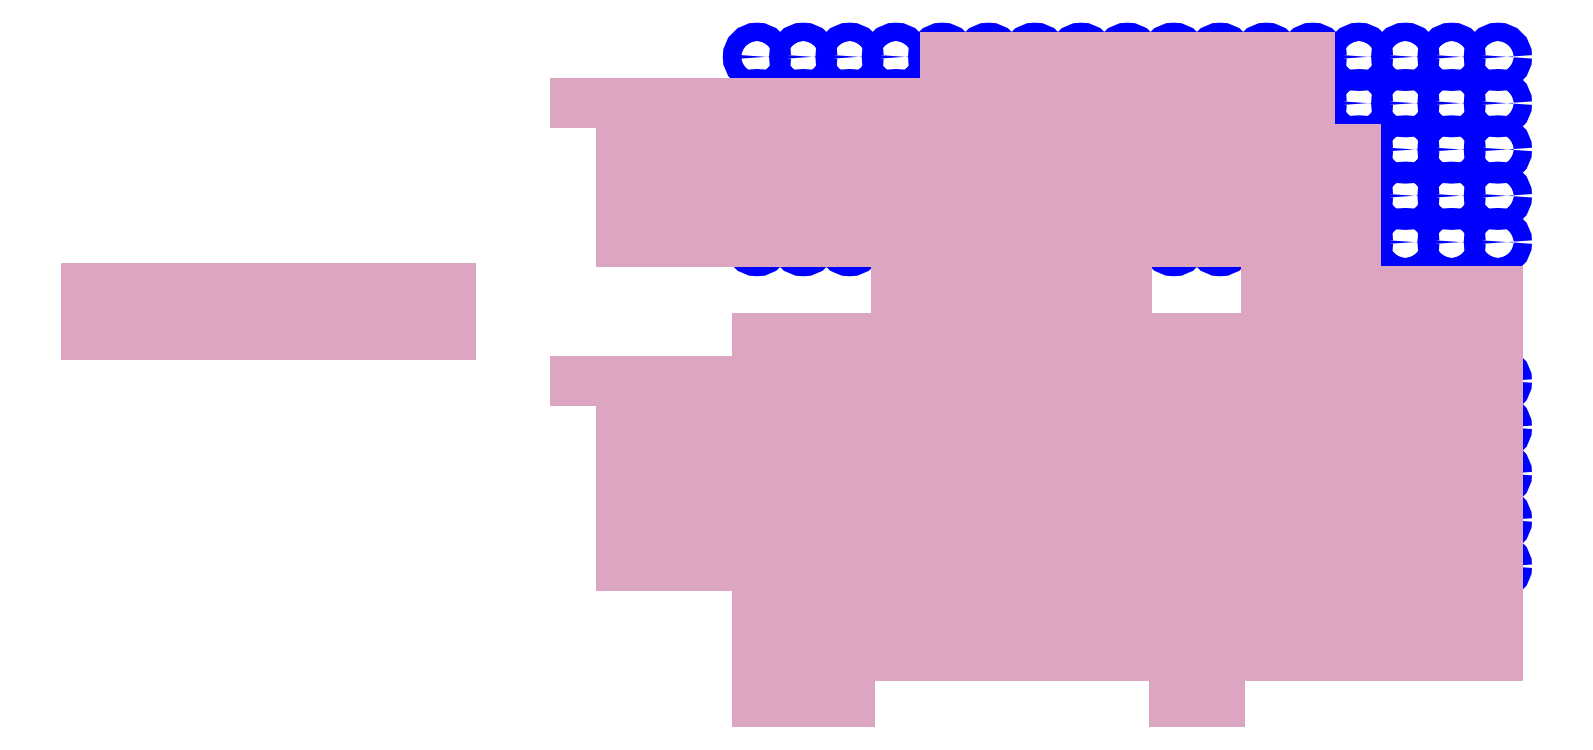
<metadata>
{"format":"dxf","ext":"dxf","renderer":"ezdxf+matplotlib","layout":"modelspace","background":"white","min_lineweight":24,"dpi":150}
</metadata>
<code>
0
SECTION
2
ENTITIES
0
CIRCLE
8
0
10
2e-16
20
2.54
30
0
40
0.5
0
CIRCLE
8
0
10
2.54
20
2.54
30
0
40
0.5
0
CIRCLE
8
0
10
-2.54
20
2.54
30
0
40
0.5
0
CIRCLE
8
0
10
-2.54
20
0
30
0
40
0.5
0
CIRCLE
8
0
10
0
20
0
30
0
40
0.5
0
CIRCLE
8
0
10
2.54
20
0
30
0
40
0.5
0
CIRCLE
8
0
10
2.54
20
-2.54
30
0
40
0.5
0
CIRCLE
8
0
10
-2e-16
20
-2.54
30
0
40
0.5
0
CIRCLE
8
0
10
-2.54
20
-2.54
30
0
40
0.5
0
CIRCLE
8
0
10
6e-16
20
5.08
30
0
40
0.5
0
CIRCLE
8
0
10
2.54
20
5.08
30
0
40
0.5
0
CIRCLE
8
0
10
-2.54
20
5.08
30
0
40
0.5
0
CIRCLE
8
0
10
1e-15
20
7.62
30
0
40
0.5
0
CIRCLE
8
0
10
2.54
20
7.62
30
0
40
0.5
0
CIRCLE
8
0
10
-2.54
20
7.62
30
0
40
0.5
0
CIRCLE
8
0
10
5.08
20
2.54
30
0
40
0.5
0
CIRCLE
8
0
10
7.62
20
2.54
30
0
40
0.5
0
CIRCLE
8
0
10
5.08
20
0
30
0
40
0.5
0
CIRCLE
8
0
10
7.62
20
0
30
0
40
0.5
0
CIRCLE
8
0
10
7.62
20
-2.54
30
0
40
0.5
0
CIRCLE
8
0
10
5.08
20
-2.54
30
0
40
0.5
0
CIRCLE
8
0
10
5.08
20
5.08
30
0
40
0.5
0
CIRCLE
8
0
10
7.62
20
5.08
30
0
40
0.5
0
CIRCLE
8
0
10
5.08
20
7.62
30
0
40
0.5
0
CIRCLE
8
0
10
7.62
20
7.62
30
0
40
0.5
0
CIRCLE
8
0
10
10.16
20
2.54
30
0
40
0.5
0
CIRCLE
8
0
10
12.7
20
2.54
30
0
40
0.5
0
CIRCLE
8
0
10
10.16
20
0
30
0
40
0.5
0
CIRCLE
8
0
10
12.7
20
0
30
0
40
0.5
0
CIRCLE
8
0
10
12.7
20
-2.54
30
0
40
0.5
0
CIRCLE
8
0
10
10.16
20
-2.54
30
0
40
0.5
0
CIRCLE
8
0
10
10.16
20
5.08
30
0
40
0.5
0
CIRCLE
8
0
10
12.7
20
5.08
30
0
40
0.5
0
CIRCLE
8
0
10
10.16
20
7.62
30
0
40
0.5
0
CIRCLE
8
0
10
12.7
20
7.62
30
0
40
0.5
0
CIRCLE
8
0
10
15.24
20
2.54
30
0
40
0.5
0
CIRCLE
8
0
10
17.78
20
2.54
30
0
40
0.5
0
CIRCLE
8
0
10
15.24
20
0
30
0
40
0.5
0
CIRCLE
8
0
10
17.78
20
0
30
0
40
0.5
0
CIRCLE
8
0
10
17.78
20
-2.54
30
0
40
0.5
0
CIRCLE
8
0
10
15.24
20
-2.54
30
0
40
0.5
0
CIRCLE
8
0
10
15.24
20
5.08
30
0
40
0.5
0
CIRCLE
8
0
10
17.78
20
5.08
30
0
40
0.5
0
CIRCLE
8
0
10
15.24
20
7.62
30
0
40
0.5
0
CIRCLE
8
0
10
17.78
20
7.62
30
0
40
0.5
0
CIRCLE
8
0
10
20.32
20
2.54
30
0
40
0.5
0
CIRCLE
8
0
10
22.86
20
2.54
30
0
40
0.5
0
CIRCLE
8
0
10
20.32
20
0
30
0
40
0.5
0
CIRCLE
8
0
10
22.86
20
0
30
0
40
0.5
0
CIRCLE
8
0
10
22.86
20
-2.54
30
0
40
0.5
0
CIRCLE
8
0
10
20.32
20
-2.54
30
0
40
0.5
0
CIRCLE
8
0
10
20.32
20
5.08
30
0
40
0.5
0
CIRCLE
8
0
10
22.86
20
5.08
30
0
40
0.5
0
CIRCLE
8
0
10
20.32
20
7.62
30
0
40
0.5
0
CIRCLE
8
0
10
22.86
20
7.62
30
0
40
0.5
0
CIRCLE
8
0
10
25.4
20
2.54
30
0
40
0.5
0
CIRCLE
8
0
10
27.94
20
2.54
30
0
40
0.5
0
CIRCLE
8
0
10
25.4
20
0
30
0
40
0.5
0
CIRCLE
8
0
10
27.94
20
0
30
0
40
0.5
0
CIRCLE
8
0
10
27.94
20
-2.54
30
0
40
0.5
0
CIRCLE
8
0
10
25.4
20
-2.54
30
0
40
0.5
0
CIRCLE
8
0
10
25.4
20
5.08
30
0
40
0.5
0
CIRCLE
8
0
10
27.94
20
5.08
30
0
40
0.5
0
CIRCLE
8
0
10
25.4
20
7.62
30
0
40
0.5
0
CIRCLE
8
0
10
27.94
20
7.62
30
0
40
0.5
0
CIRCLE
8
0
10
30.48
20
2.54
30
0
40
0.5
0
CIRCLE
8
0
10
33.02
20
2.54
30
0
40
0.5
0
CIRCLE
8
0
10
30.48
20
0
30
0
40
0.5
0
CIRCLE
8
0
10
33.02
20
0
30
0
40
0.5
0
CIRCLE
8
0
10
33.02
20
-2.54
30
0
40
0.5
0
CIRCLE
8
0
10
30.48
20
-2.54
30
0
40
0.5
0
CIRCLE
8
0
10
30.48
20
5.08
30
0
40
0.5
0
CIRCLE
8
0
10
33.02
20
5.08
30
0
40
0.5
0
CIRCLE
8
0
10
30.48
20
7.62
30
0
40
0.5
0
CIRCLE
8
0
10
33.02
20
7.62
30
0
40
0.5
0
CIRCLE
8
0
10
35.56
20
2.54
30
0
40
0.5
0
CIRCLE
8
0
10
38.1
20
2.54
30
0
40
0.5
0
CIRCLE
8
0
10
35.56
20
0
30
0
40
0.5
0
CIRCLE
8
0
10
38.1
20
0
30
0
40
0.5
0
CIRCLE
8
0
10
38.1
20
-2.54
30
0
40
0.5
0
CIRCLE
8
0
10
35.56
20
-2.54
30
0
40
0.5
0
CIRCLE
8
0
10
35.56
20
5.08
30
0
40
0.5
0
CIRCLE
8
0
10
38.1
20
5.08
30
0
40
0.5
0
CIRCLE
8
0
10
35.56
20
7.62
30
0
40
0.5
0
CIRCLE
8
0
10
38.1
20
7.62
30
0
40
0.5
0
CIRCLE
8
0
10
1e-15
20
17.78
30
0
40
0.5
0
CIRCLE
8
0
10
2.54
20
17.78
30
0
40
0.5
0
CIRCLE
8
0
10
-2.54
20
17.78
30
0
40
0.5
0
CIRCLE
8
0
10
-2.54
20
15.24
30
0
40
0.5
0
CIRCLE
8
0
10
9e-16
20
15.24
30
0
40
0.5
0
CIRCLE
8
0
10
2.54
20
15.24
30
0
40
0.5
0
CIRCLE
8
0
10
1.5e-15
20
20.32
30
0
40
0.5
0
CIRCLE
8
0
10
2.54
20
20.32
30
0
40
0.5
0
CIRCLE
8
0
10
-2.54
20
20.32
30
0
40
0.5
0
CIRCLE
8
0
10
1.9e-15
20
22.86
30
0
40
0.5
0
CIRCLE
8
0
10
2.54
20
22.86
30
0
40
0.5
0
CIRCLE
8
0
10
-2.54
20
22.86
30
0
40
0.5
0
CIRCLE
8
0
10
5.08
20
17.78
30
0
40
0.5
0
CIRCLE
8
0
10
7.62
20
17.78
30
0
40
0.5
0
CIRCLE
8
0
10
5.08
20
15.24
30
0
40
0.5
0
CIRCLE
8
0
10
7.62
20
15.24
30
0
40
0.5
0
CIRCLE
8
0
10
5.08
20
20.32
30
0
40
0.5
0
CIRCLE
8
0
10
7.62
20
20.32
30
0
40
0.5
0
CIRCLE
8
0
10
5.08
20
22.86
30
0
40
0.5
0
CIRCLE
8
0
10
7.62
20
22.86
30
0
40
0.5
0
CIRCLE
8
0
10
10.16
20
17.78
30
0
40
0.5
0
CIRCLE
8
0
10
12.7
20
17.78
30
0
40
0.5
0
CIRCLE
8
0
10
10.16
20
15.24
30
0
40
0.5
0
CIRCLE
8
0
10
12.7
20
15.24
30
0
40
0.5
0
CIRCLE
8
0
10
10.16
20
20.32
30
0
40
0.5
0
CIRCLE
8
0
10
12.7
20
20.32
30
0
40
0.5
0
CIRCLE
8
0
10
10.16
20
22.86
30
0
40
0.5
0
CIRCLE
8
0
10
12.7
20
22.86
30
0
40
0.5
0
CIRCLE
8
0
10
15.24
20
17.78
30
0
40
0.5
0
CIRCLE
8
0
10
17.78
20
17.78
30
0
40
0.5
0
CIRCLE
8
0
10
15.24
20
15.24
30
0
40
0.5
0
CIRCLE
8
0
10
17.78
20
15.24
30
0
40
0.5
0
CIRCLE
8
0
10
15.24
20
20.32
30
0
40
0.5
0
CIRCLE
8
0
10
17.78
20
20.32
30
0
40
0.5
0
CIRCLE
8
0
10
15.24
20
22.86
30
0
40
0.5
0
CIRCLE
8
0
10
17.78
20
22.86
30
0
40
0.5
0
CIRCLE
8
0
10
20.32
20
17.78
30
0
40
0.5
0
CIRCLE
8
0
10
22.86
20
17.78
30
0
40
0.5
0
CIRCLE
8
0
10
20.32
20
15.24
30
0
40
0.5
0
CIRCLE
8
0
10
22.86
20
15.24
30
0
40
0.5
0
CIRCLE
8
0
10
20.32
20
20.32
30
0
40
0.5
0
CIRCLE
8
0
10
22.86
20
20.32
30
0
40
0.5
0
CIRCLE
8
0
10
20.32
20
22.86
30
0
40
0.5
0
CIRCLE
8
0
10
22.86
20
22.86
30
0
40
0.5
0
CIRCLE
8
0
10
25.4
20
17.78
30
0
40
0.5
0
CIRCLE
8
0
10
27.94
20
17.78
30
0
40
0.5
0
CIRCLE
8
0
10
25.4
20
15.24
30
0
40
0.5
0
CIRCLE
8
0
10
27.94
20
15.24
30
0
40
0.5
0
CIRCLE
8
0
10
25.4
20
20.32
30
0
40
0.5
0
CIRCLE
8
0
10
27.94
20
20.32
30
0
40
0.5
0
CIRCLE
8
0
10
25.4
20
22.86
30
0
40
0.5
0
CIRCLE
8
0
10
27.94
20
22.86
30
0
40
0.5
0
CIRCLE
8
0
10
30.48
20
17.78
30
0
40
0.5
0
CIRCLE
8
0
10
33.02
20
17.78
30
0
40
0.5
0
CIRCLE
8
0
10
30.48
20
15.24
30
0
40
0.5
0
CIRCLE
8
0
10
33.02
20
15.24
30
0
40
0.5
0
CIRCLE
8
0
10
30.48
20
20.32
30
0
40
0.5
0
CIRCLE
8
0
10
33.02
20
20.32
30
0
40
0.5
0
CIRCLE
8
0
10
30.48
20
22.86
30
0
40
0.5
0
CIRCLE
8
0
10
33.02
20
22.86
30
0
40
0.5
0
CIRCLE
8
0
10
35.56
20
17.78
30
0
40
0.5
0
CIRCLE
8
0
10
38.1
20
17.78
30
0
40
0.5
0
CIRCLE
8
0
10
35.56
20
15.24
30
0
40
0.5
0
CIRCLE
8
0
10
38.1
20
15.24
30
0
40
0.5
0
CIRCLE
8
0
10
35.56
20
20.32
30
0
40
0.5
0
CIRCLE
8
0
10
38.1
20
20.32
30
0
40
0.5
0
CIRCLE
8
0
10
35.56
20
22.86
30
0
40
0.5
0
CIRCLE
8
0
10
38.1
20
22.86
30
0
40
0.5
0
CIRCLE
8
0
10
2.4e-15
20
25.4
30
0
40
0.5
0
CIRCLE
8
0
10
2.54
20
25.4
30
0
40
0.5
0
CIRCLE
8
0
10
-2.54
20
25.4
30
0
40
0.5
0
CIRCLE
8
0
10
5.08
20
25.4
30
0
40
0.5
0
CIRCLE
8
0
10
7.62
20
25.4
30
0
40
0.5
0
CIRCLE
8
0
10
10.16
20
25.4
30
0
40
0.5
0
CIRCLE
8
0
10
12.7
20
25.4
30
0
40
0.5
0
CIRCLE
8
0
10
15.24
20
25.4
30
0
40
0.5
0
CIRCLE
8
0
10
17.78
20
25.4
30
0
40
0.5
0
CIRCLE
8
0
10
20.32
20
25.4
30
0
40
0.5
0
CIRCLE
8
0
10
22.86
20
25.4
30
0
40
0.5
0
CIRCLE
8
0
10
25.4
20
25.4
30
0
40
0.5
0
CIRCLE
8
0
10
27.94
20
25.4
30
0
40
0.5
0
CIRCLE
8
0
10
30.48
20
25.4
30
0
40
0.5
0
CIRCLE
8
0
10
33.02
20
25.4
30
0
40
0.5
0
CIRCLE
8
0
10
35.56
20
25.4
30
0
40
0.5
0
CIRCLE
8
0
10
38.1
20
25.4
30
0
40
0.5
0
XLINE
8
0
10
0
20
0
30
0
11
6.123e-17
21
1
31
0
0
XLINE
8
0
10
0
20
0
30
0
11
1
21
0
31
0
0
XLINE
8
0
10
0
20
2.54
30
0
11
1
21
0
31
0
0
XLINE
8
0
10
0
20
-2.54
30
0
11
1
21
0
31
0
0
XLINE
8
0
10
2.54
20
-2e-16
30
0
11
6.123e-17
21
1
31
0
0
XLINE
8
0
10
-2.54
20
2e-16
30
0
11
6.123e-17
21
1
31
0
0
XLINE
8
0
10
0
20
5.08
30
0
11
1
21
0
31
0
0
XLINE
8
0
10
-2.54
20
7.62
30
0
11
1
21
0
31
0
0
XLINE
8
0
10
5.08
20
2.54
30
0
11
6.123e-17
21
1
31
0
0
XLINE
8
0
10
7.62
20
2.54
30
0
11
6.123e-17
21
1
31
0
0
XLINE
8
0
10
10.16
20
2.54
30
0
11
6.123e-17
21
1
31
0
0
XLINE
8
0
10
12.7
20
2.54
30
0
11
6.123e-17
21
1
31
0
0
XLINE
8
0
10
15.24
20
2.54
30
0
11
6.123e-17
21
1
31
0
0
XLINE
8
0
10
17.78
20
2.54
30
0
11
6.123e-17
21
1
31
0
0
XLINE
8
0
10
20.32
20
0
30
0
11
6.123e-17
21
1
31
0
0
XLINE
8
0
10
20.32
20
0
30
0
11
1
21
0
31
0
0
XLINE
8
0
10
20.32
20
2.54
30
0
11
1
21
0
31
0
0
XLINE
8
0
10
20.32
20
-2.54
30
0
11
1
21
0
31
0
0
XLINE
8
0
10
22.86
20
-2e-16
30
0
11
6.123e-17
21
1
31
0
0
XLINE
8
0
10
20.32
20
5.08
30
0
11
1
21
0
31
0
0
XLINE
8
0
10
17.78
20
7.62
30
0
11
1
21
0
31
0
0
XLINE
8
0
10
25.4
20
2.54
30
0
11
6.123e-17
21
1
31
0
0
XLINE
8
0
10
27.94
20
2.54
30
0
11
6.123e-17
21
1
31
0
0
XLINE
8
0
10
30.48
20
2.54
30
0
11
6.123e-17
21
1
31
0
0
XLINE
8
0
10
33.02
20
2.54
30
0
11
6.123e-17
21
1
31
0
0
XLINE
8
0
10
35.56
20
2.54
30
0
11
6.123e-17
21
1
31
0
0
XLINE
8
0
10
38.1
20
2.54
30
0
11
6.123e-17
21
1
31
0
0
XLINE
8
0
10
-29.34
20
10.16
30
0
11
1
21
0
31
0
0
XLINE
8
0
10
-29.34
20
12.7
30
0
11
1
21
0
31
0
0
XLINE
8
0
10
9e-16
20
15.24
30
0
11
1
21
0
31
0
0
XLINE
8
0
10
9e-16
20
17.78
30
0
11
1
21
0
31
0
0
XLINE
8
0
10
9e-16
20
20.32
30
0
11
1
21
0
31
0
0
XLINE
8
0
10
-2.54
20
22.86
30
0
11
1
21
0
31
0
0
XLINE
8
0
10
20.32
20
15.24
30
0
11
1
21
0
31
0
0
XLINE
8
0
10
20.32
20
17.78
30
0
11
1
21
0
31
0
0
XLINE
8
0
10
20.32
20
20.32
30
0
11
1
21
0
31
0
0
XLINE
8
0
10
17.78
20
22.86
30
0
11
1
21
0
31
0
0
XLINE
8
0
10
17.78
20
25.4
30
0
11
1
21
0
31
0
0
ENDSEC
0
EOF

</code>
